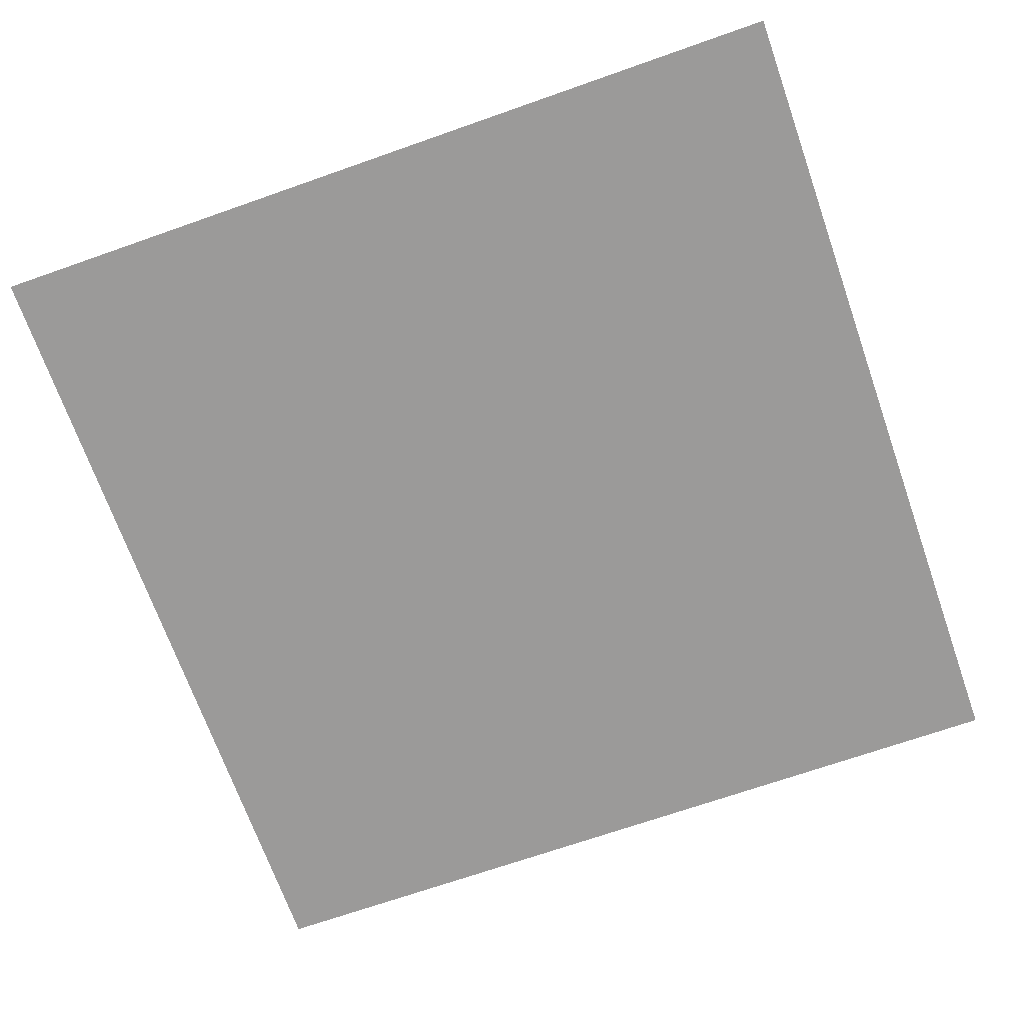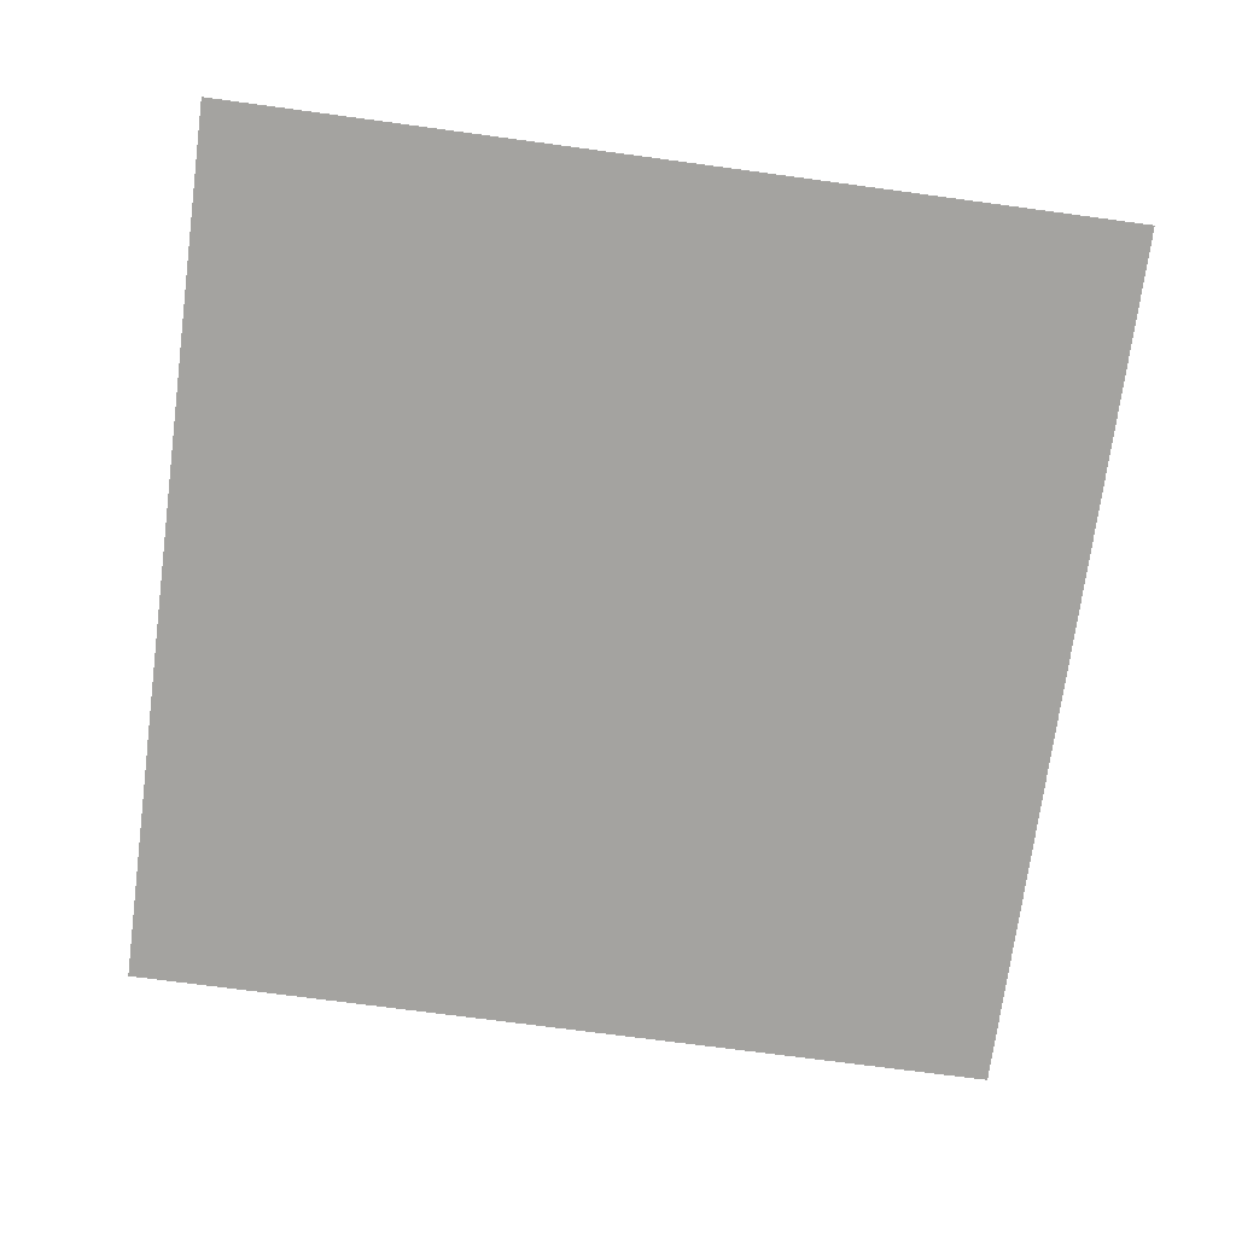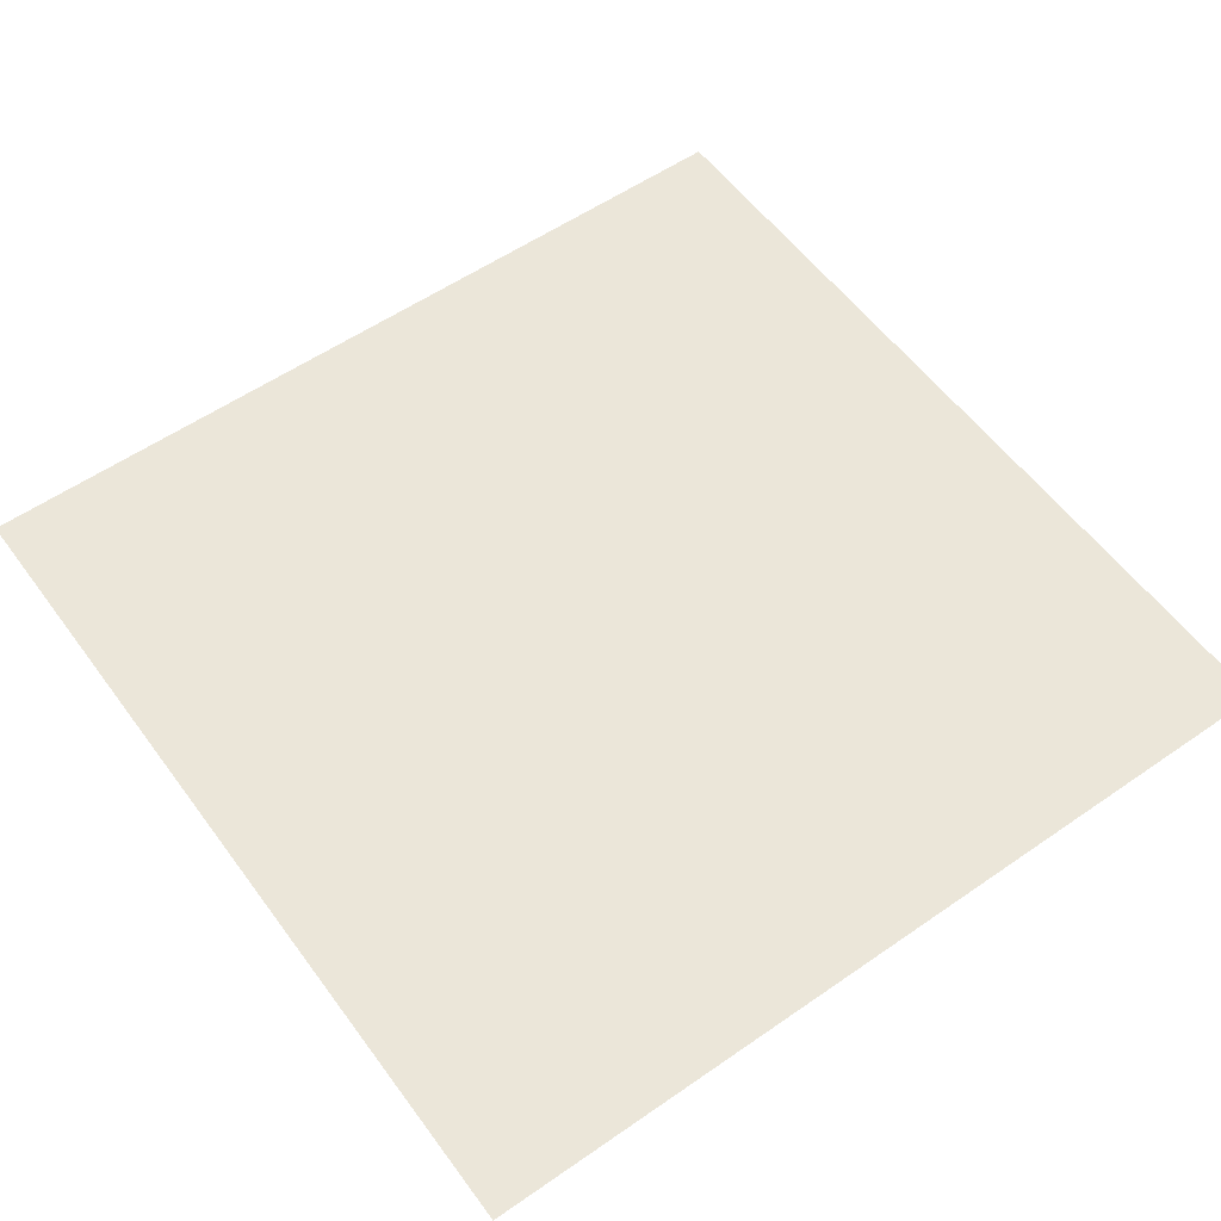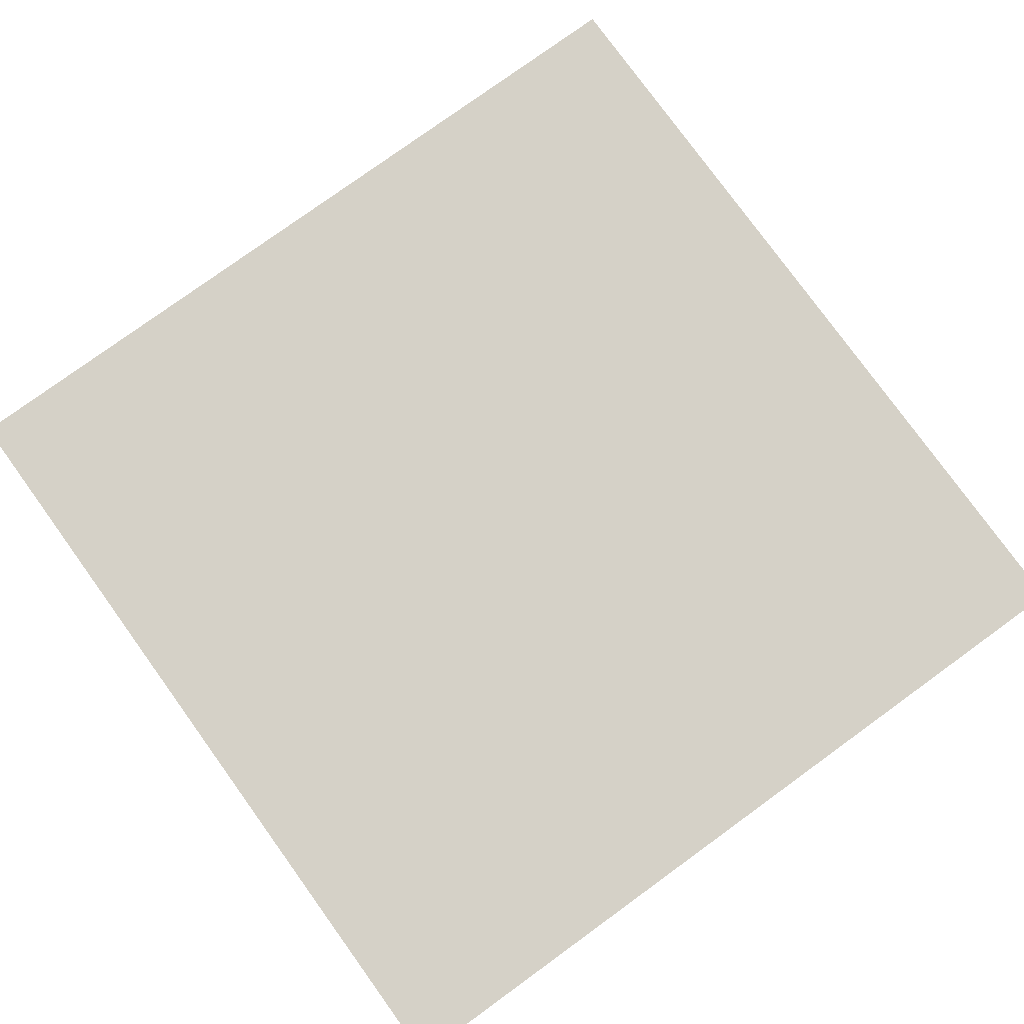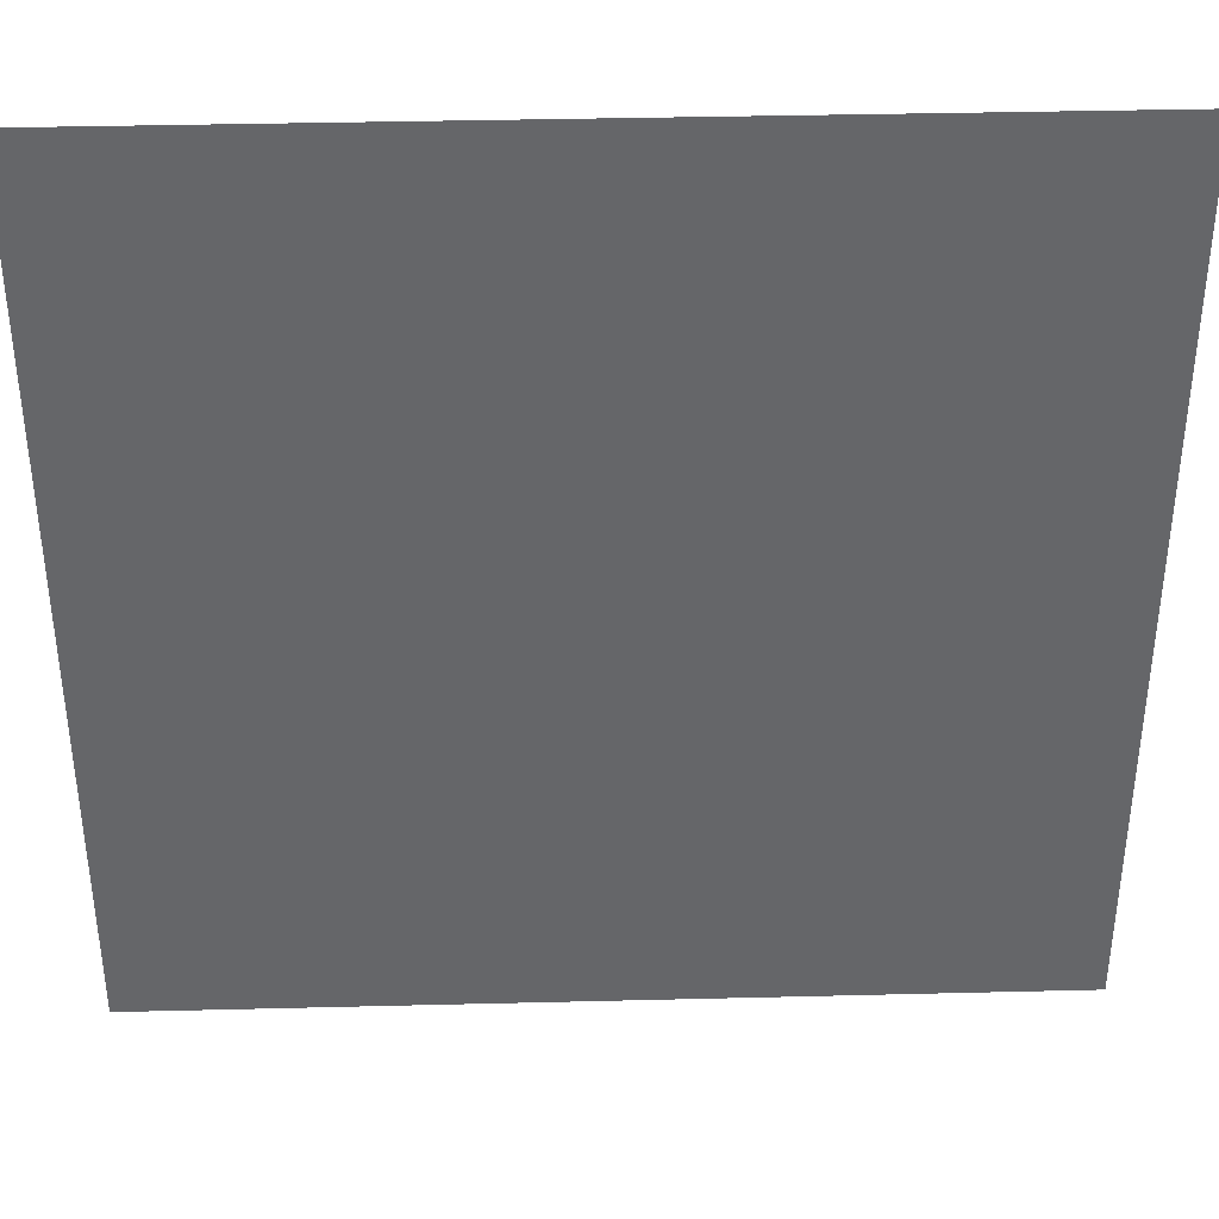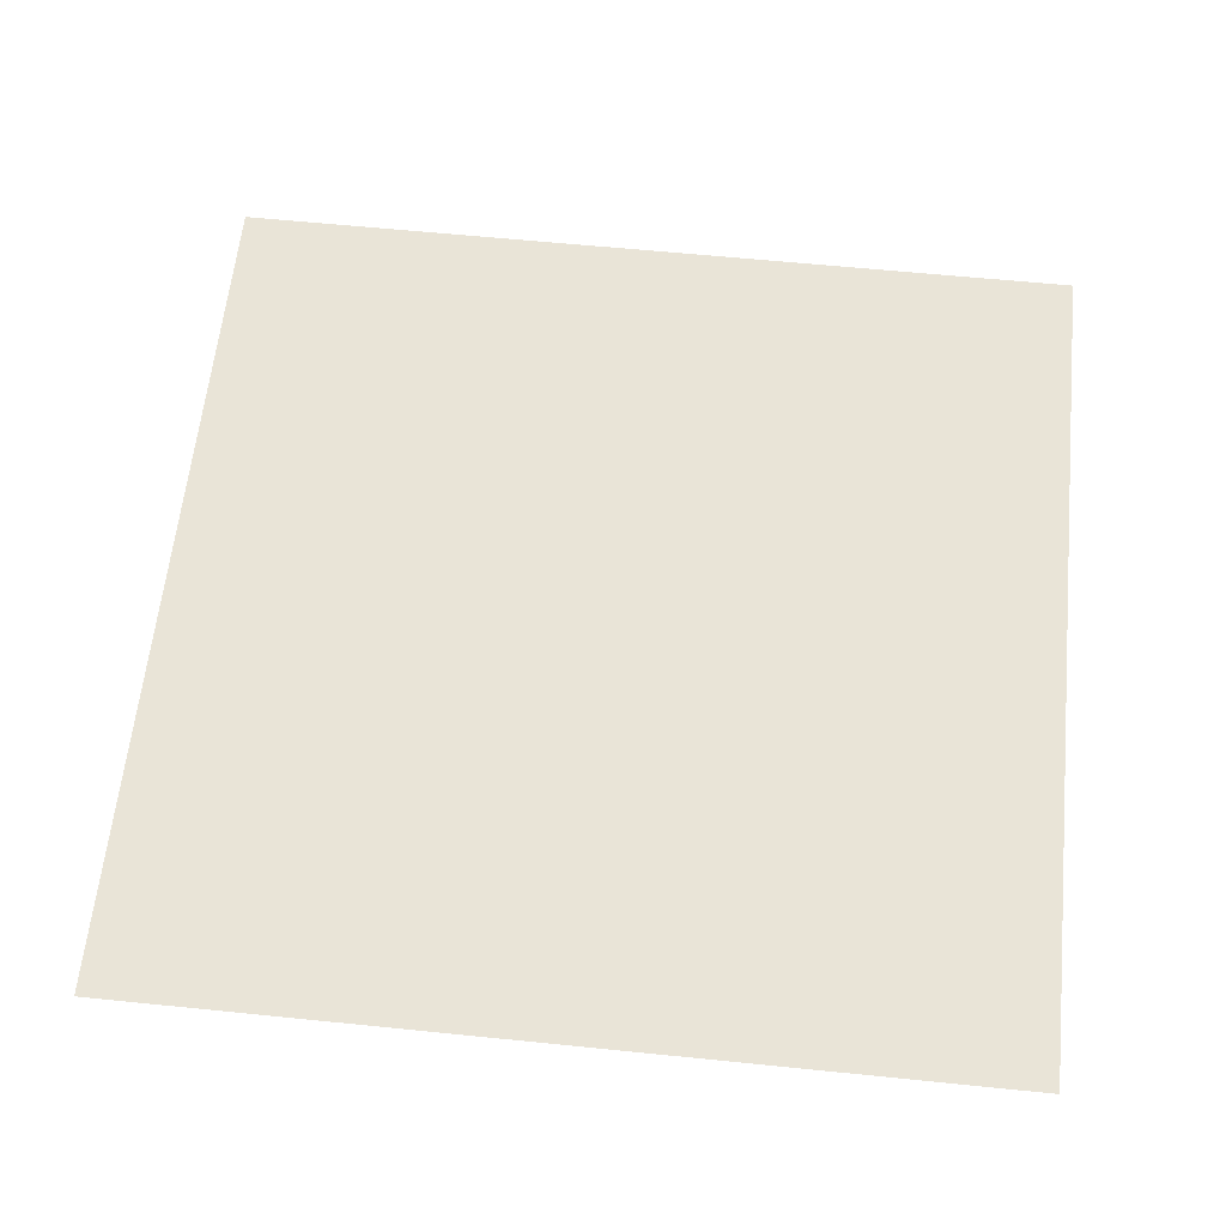
<metadata>
{"format":"obj","ext":"obj","renderer":"f3d","projection":"perspective","resolution":1024,"background":"white","views":[{"elev":-69.5,"azim":-160.6,"up":"+Z"},{"elev":-73.0,"azim":-97.6,"up":"+Z"},{"elev":56.4,"azim":-125.9,"up":"+Z"},{"elev":78.8,"azim":-125.9,"up":"+Z"},{"elev":38.2,"azim":-1.8,"up":"+Y"},{"elev":61.1,"azim":95.9,"up":"+Z"}]}
</metadata>
<code>
o Plane
v -250 -250 0
v 250 -250 0
v -250 250 0
v 250 250 0
f 2 3 1
f 2 4 3

</code>
